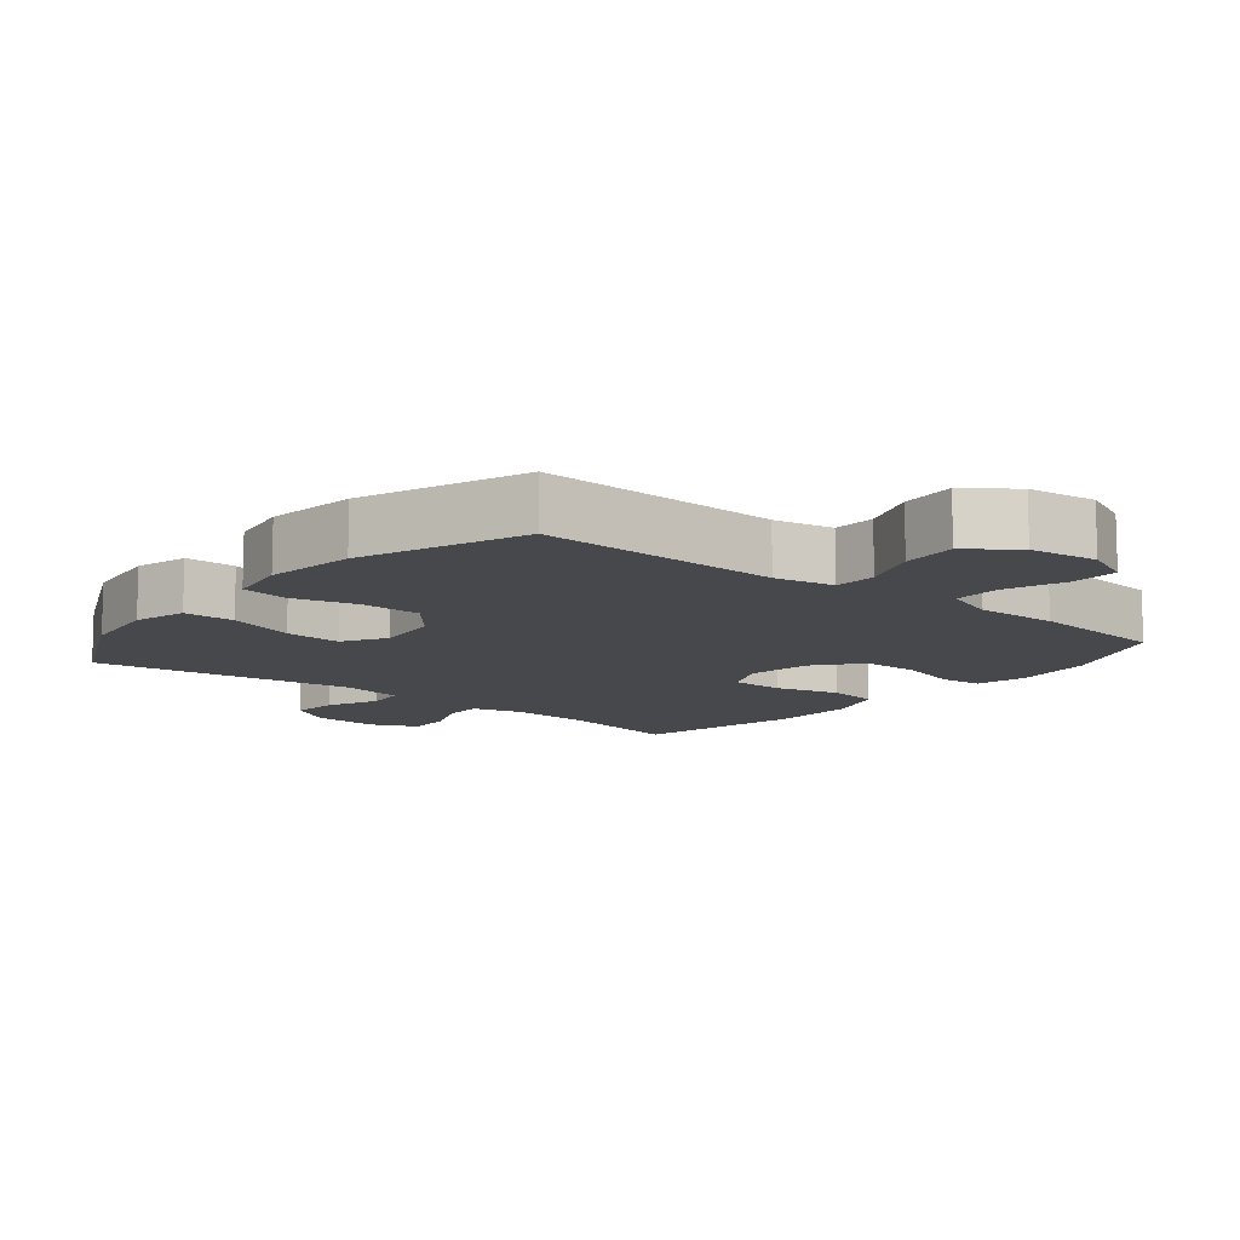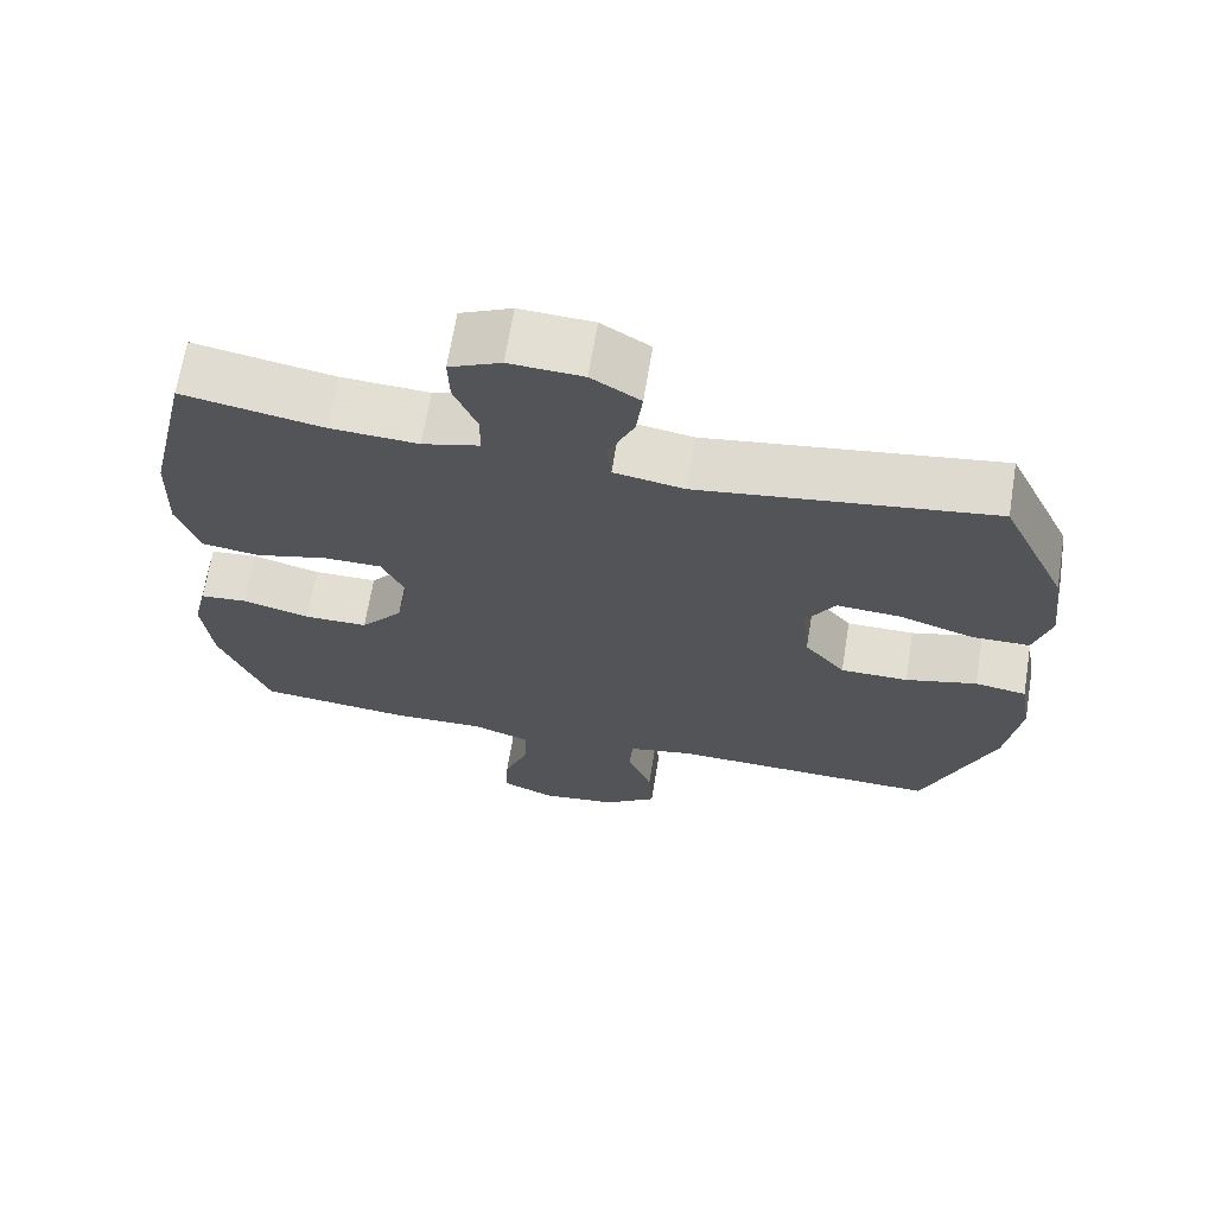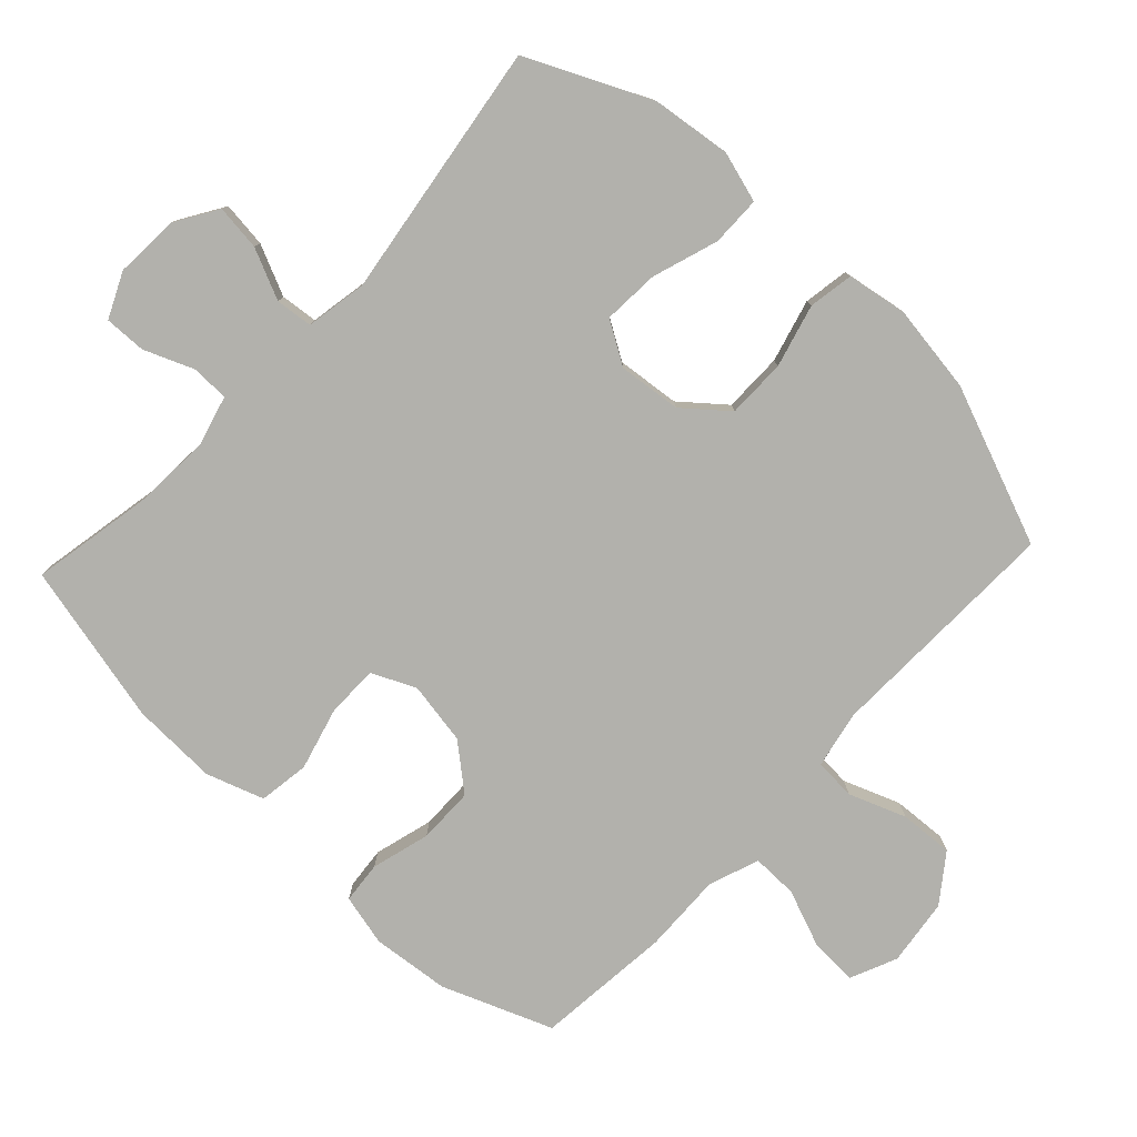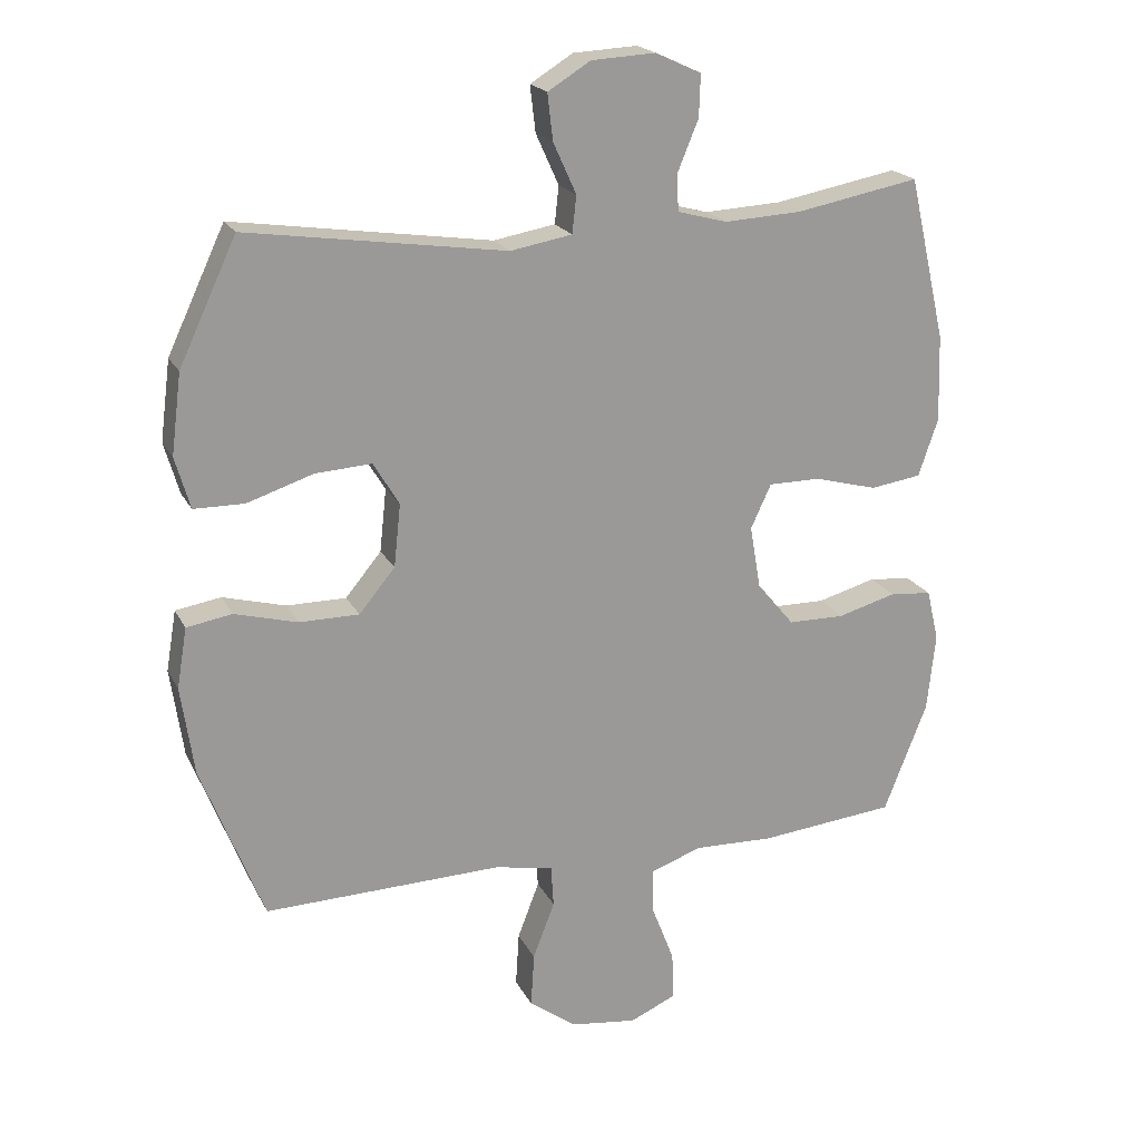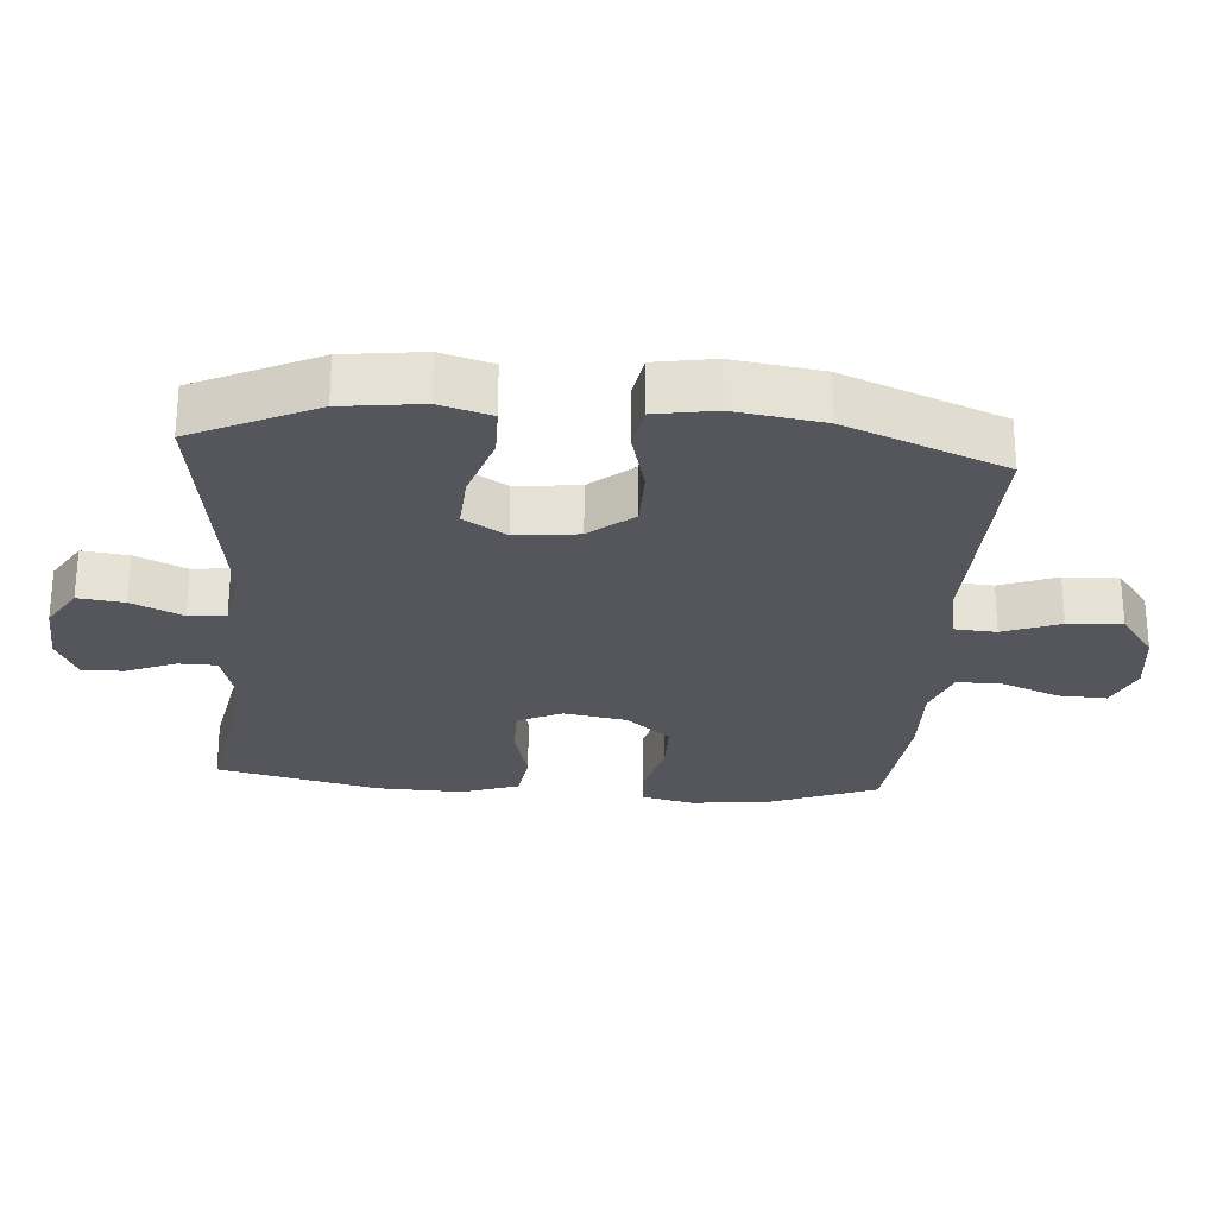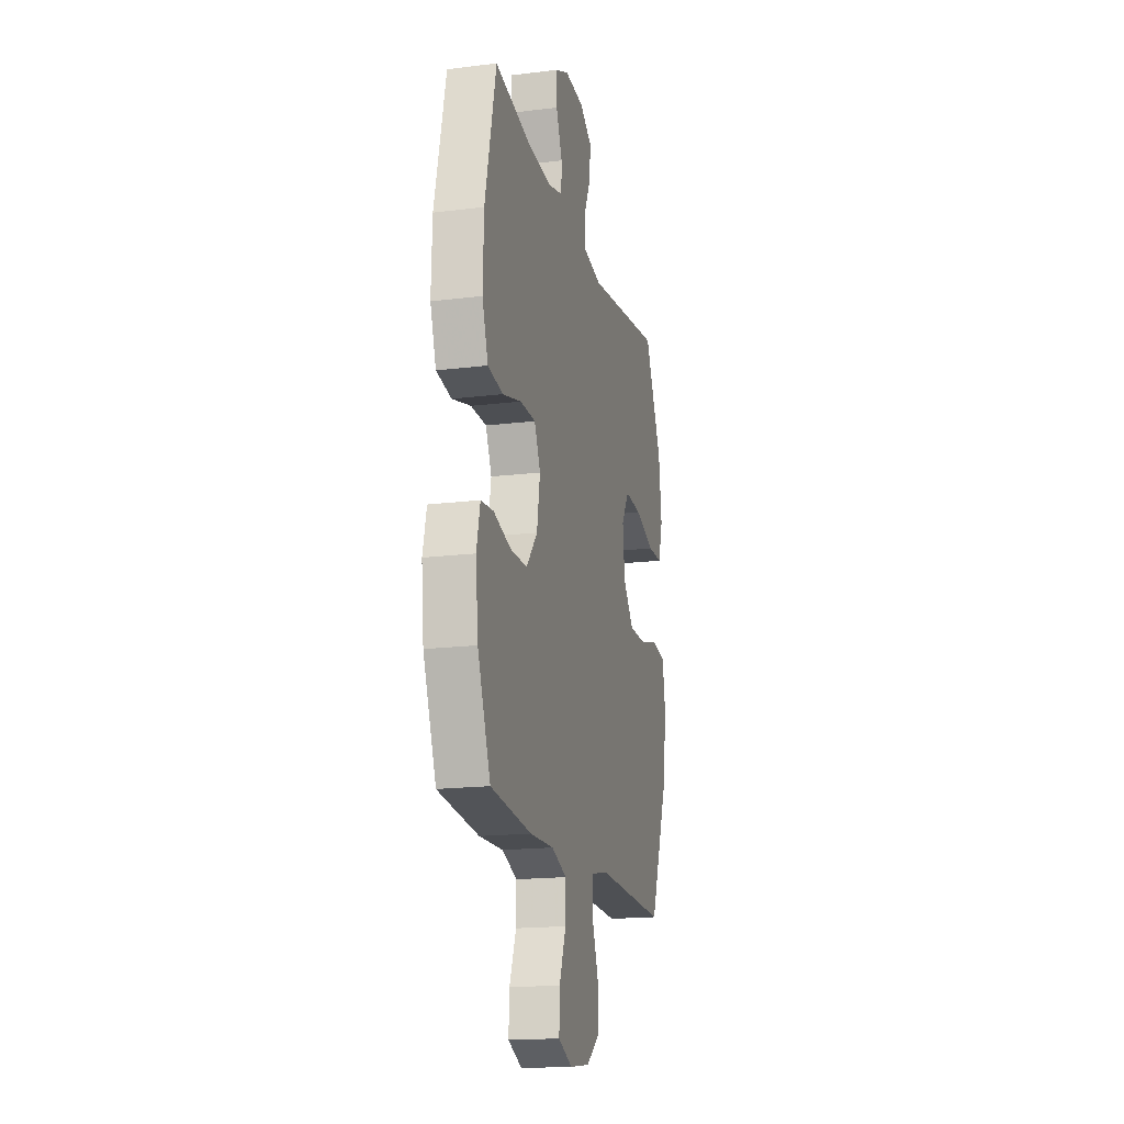
<metadata>
{"format":"obj","ext":"obj","renderer":"f3d","projection":"perspective","resolution":1024,"background":"white","views":[{"elev":-11.3,"azim":140.9,"up":"+Y"},{"elev":67.4,"azim":9.3,"up":"+Z"},{"elev":-78.9,"azim":46.8,"up":"+Y"},{"elev":20.1,"azim":159.5,"up":"+Z"},{"elev":-26.3,"azim":85.5,"up":"+Y"},{"elev":-17.6,"azim":-76.3,"up":"+Z"}]}
</metadata>
<code>
v 0.5 0.07 0.5
v 0.585 0.07 0.319
v 0.6 0.07 0.201
v 0.578 0.07 0.125
v 0.504 0.07 0.124
v 0.406 0.07 0.156
v 0.323 0.07 0.161
v 0.285 0.07 0.098
v 0.295 0.07 0.005
v 0.348 0.07 -0.059
v 0.436 0.07 -0.059
v 0.529 0.07 -0.034
v 0.596 0.07 -0.045
v 0.611 0.07 -0.134
v 0.592 0.07 -0.265
v 0.5 0.07 -0.5
v 0.148 0.07 -0.491
v 0.062 0.07 -0.508
v 0.058 0.07 -0.569
v 0.09 0.07 -0.653
v 0.095 0.07 -0.733
v 0.026 0.07 -0.784
v -0.073 0.07 -0.797
v -0.142 0.07 -0.767
v -0.139 0.07 -0.696
v -0.106 0.07 -0.611
v -0.105 0.07 -0.543
v -0.18 0.07 -0.516
v -0.298 0.07 -0.52
v -0.5 0.07 -0.5
v -0.564 0.07 -0.337
v -0.576 0.07 -0.222
v -0.558 0.07 -0.146
v -0.496 0.07 -0.14
v -0.409 0.07 -0.164
v -0.326 0.07 -0.163
v -0.271 0.07 -0.097
v -0.255 0.07 -0.004
v -0.285 0.07 0.061
v -0.362 0.07 0.061
v -0.455 0.07 0.036
v -0.53 0.07 0.047
v -0.559 0.07 0.132
v -0.555 0.07 0.26
v -0.5 0.07 0.5
v -0.318 0.07 0.466
v -0.204 0.07 0.46
v -0.13 0.07 0.48
v -0.129 0.07 0.536
v -0.159 0.07 0.609
v -0.161 0.07 0.671
v -0.094 0.07 0.702
v 0.001 0.07 0.697
v 0.064 0.07 0.658
v 0.056 0.07 0.59
v 0.022 0.07 0.515
v 0.028 0.07 0.46
v 0.119 0.07 0.444
v 0.5 0 0.5
v 0.585 0 0.319
v 0.6 0 0.201
v 0.578 0 0.125
v 0.504 0 0.124
v 0.406 0 0.156
v 0.323 0 0.161
v 0.285 0 0.098
v 0.295 0 0.005
v 0.348 0 -0.059
v 0.436 0 -0.059
v 0.529 0 -0.034
v 0.596 0 -0.045
v 0.611 0 -0.134
v 0.592 0 -0.265
v 0.5 0 -0.5
v 0.148 0 -0.491
v 0.062 0 -0.508
v 0.058 0 -0.569
v 0.09 0 -0.653
v 0.095 0 -0.733
v 0.026 0 -0.784
v -0.073 0 -0.797
v -0.142 0 -0.767
v -0.139 0 -0.696
v -0.106 0 -0.611
v -0.105 0 -0.543
v -0.18 0 -0.516
v -0.298 0 -0.52
v -0.5 0 -0.5
v -0.564 0 -0.337
v -0.576 0 -0.222
v -0.558 0 -0.146
v -0.496 0 -0.14
v -0.409 0 -0.164
v -0.326 0 -0.163
v -0.271 0 -0.097
v -0.255 0 -0.004
v -0.285 0 0.061
v -0.362 0 0.061
v -0.455 0 0.036
v -0.53 0 0.047
v -0.559 0 0.132
v -0.555 0 0.26
v -0.5 0 0.5
v -0.318 0 0.466
v -0.204 0 0.46
v -0.13 0 0.48
v -0.129 0 0.536
v -0.159 0 0.609
v -0.161 0 0.671
v -0.094 0 0.702
v 0.001 0 0.697
v 0.064 0 0.658
v 0.056 0 0.59
v 0.022 0 0.515
v 0.028 0 0.46
v 0.119 0 0.444
f 53 54 55 56
f 53 56 57
f 52 53 57
f 49 50 51 52
f 48 49 52 57
f 47 48 57 58
f 43 44 45 46
f 43 46 47
f 40 41 42 43
f 39 40 43 47
f 38 39 47 58
f 32 33 34 35
f 32 35 36
f 31 32 36
f 28 29 30 31
f 27 28 31 36
f 23 24 25 26
f 23 26 27
f 22 23 27
f 19 20 21 22
f 18 19 22 27
f 14 15 16 17
f 14 17 18
f 11 12 13 14
f 10 11 14 18
f 9 10 18 27
f 3 4 5 6
f 3 6 7
f 2 3 7
f 1 2 7
f 37 38 58 1
f 8 9 27 36
f 8 36 37
f 1 7 8 37
f 114 113 112 111
f 115 114 111
f 115 111 110
f 110 109 108 107
f 115 110 107 106
f 116 115 106 105
f 104 103 102 101
f 105 104 101
f 101 100 99 98
f 105 101 98 97
f 116 105 97 96
f 93 92 91 90
f 94 93 90
f 94 90 89
f 89 88 87 86
f 94 89 86 85
f 84 83 82 81
f 85 84 81
f 85 81 80
f 80 79 78 77
f 85 80 77 76
f 75 74 73 72
f 76 75 72
f 72 71 70 69
f 76 72 69 68
f 85 76 68 67
f 64 63 62 61
f 65 64 61
f 65 61 60
f 65 60 59
f 59 116 96 95
f 94 85 67 66
f 95 94 66
f 95 66 65 59
f 1 59 60 2
f 2 60 61 3
f 3 61 62 4
f 4 62 63 5
f 5 63 64 6
f 6 64 65 7
f 7 65 66 8
f 8 66 67 9
f 9 67 68 10
f 10 68 69 11
f 11 69 70 12
f 12 70 71 13
f 13 71 72 14
f 14 72 73 15
f 15 73 74 16
f 16 74 75 17
f 17 75 76 18
f 18 76 77 19
f 19 77 78 20
f 20 78 79 21
f 21 79 80 22
f 22 80 81 23
f 23 81 82 24
f 24 82 83 25
f 25 83 84 26
f 26 84 85 27
f 27 85 86 28
f 28 86 87 29
f 29 87 88 30
f 30 88 89 31
f 31 89 90 32
f 32 90 91 33
f 33 91 92 34
f 34 92 93 35
f 35 93 94 36
f 36 94 95 37
f 37 95 96 38
f 38 96 97 39
f 39 97 98 40
f 40 98 99 41
f 41 99 100 42
f 42 100 101 43
f 43 101 102 44
f 44 102 103 45
f 45 103 104 46
f 46 104 105 47
f 47 105 106 48
f 48 106 107 49
f 49 107 108 50
f 50 108 109 51
f 51 109 110 52
f 52 110 111 53
f 53 111 112 54
f 54 112 113 55
f 55 113 114 56
f 56 114 115 57
f 57 115 116 58
f 58 116 59 1

</code>
